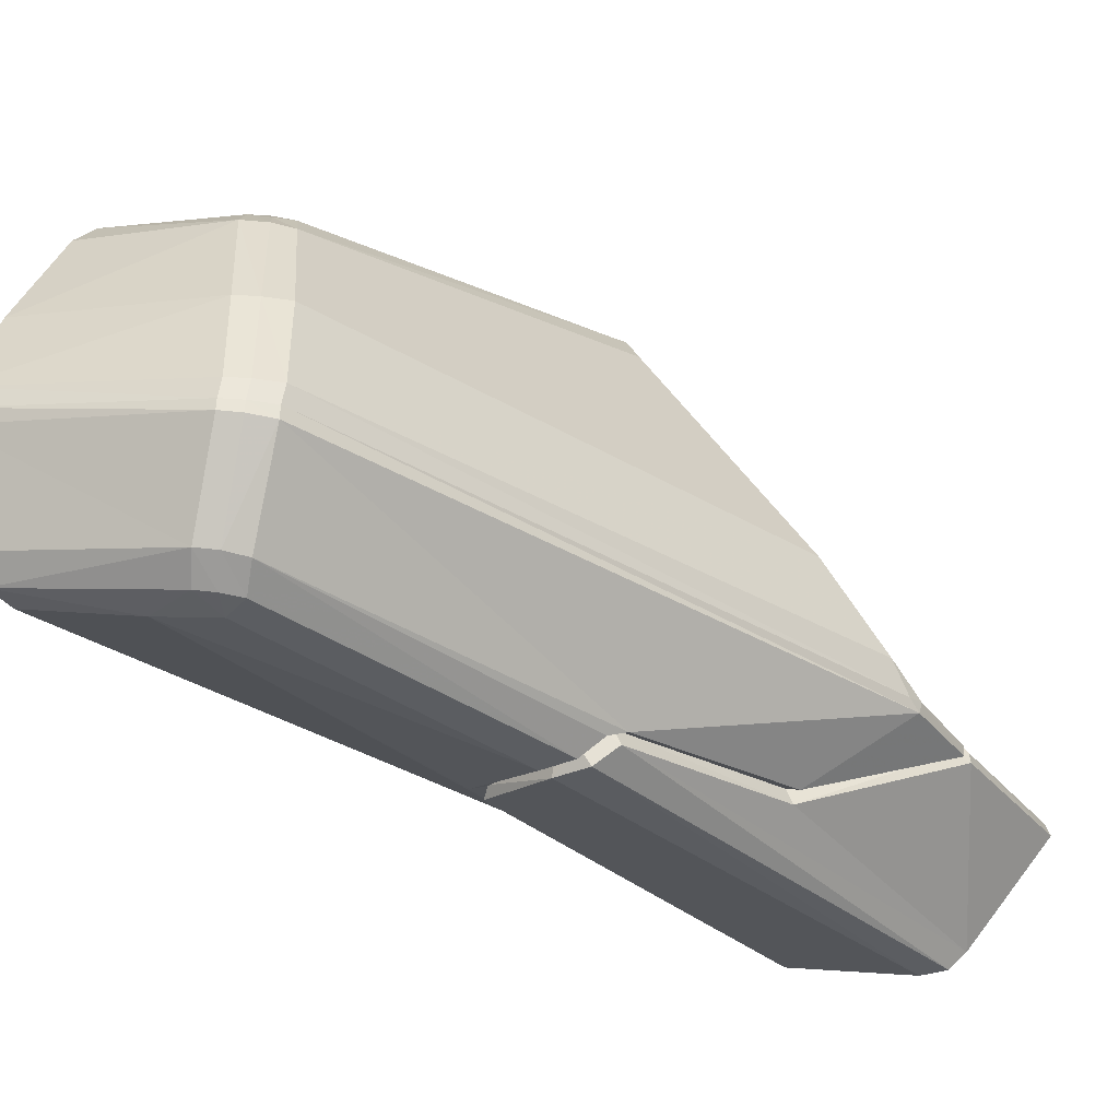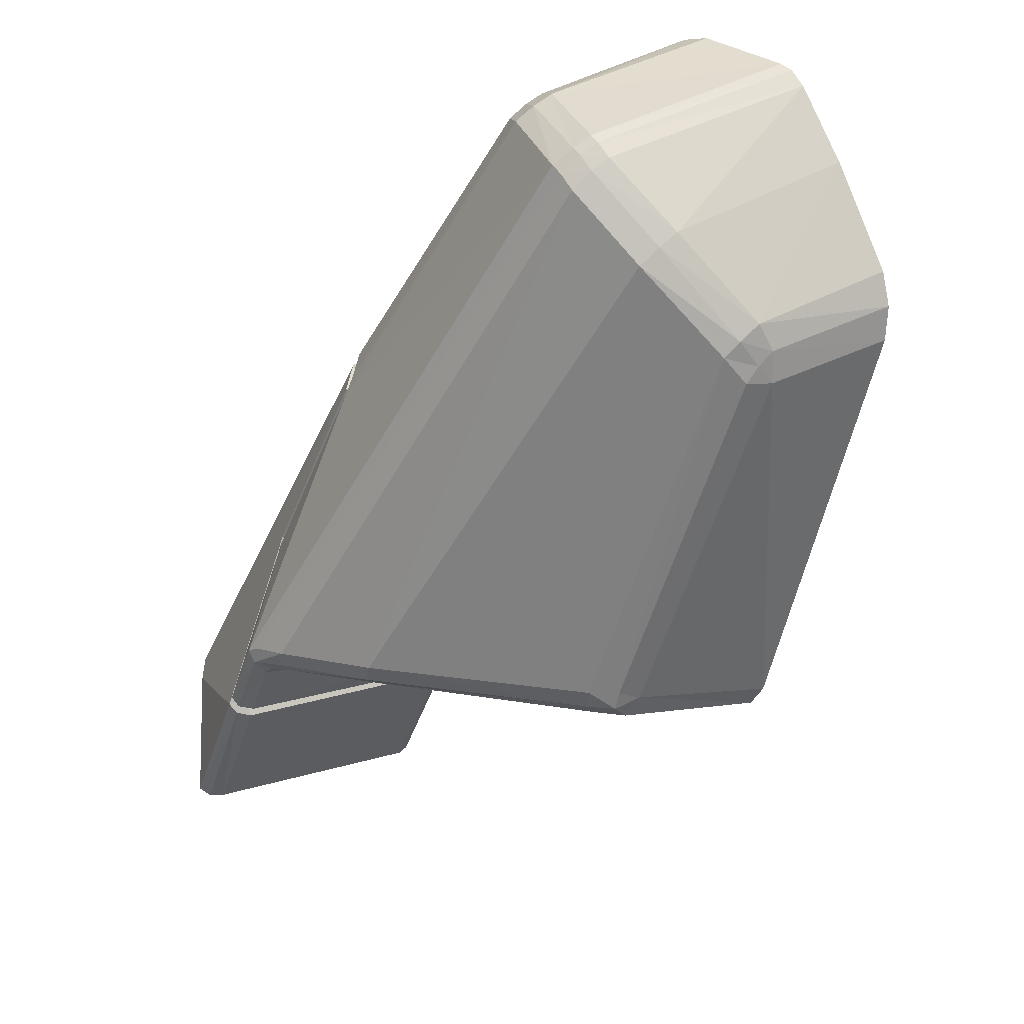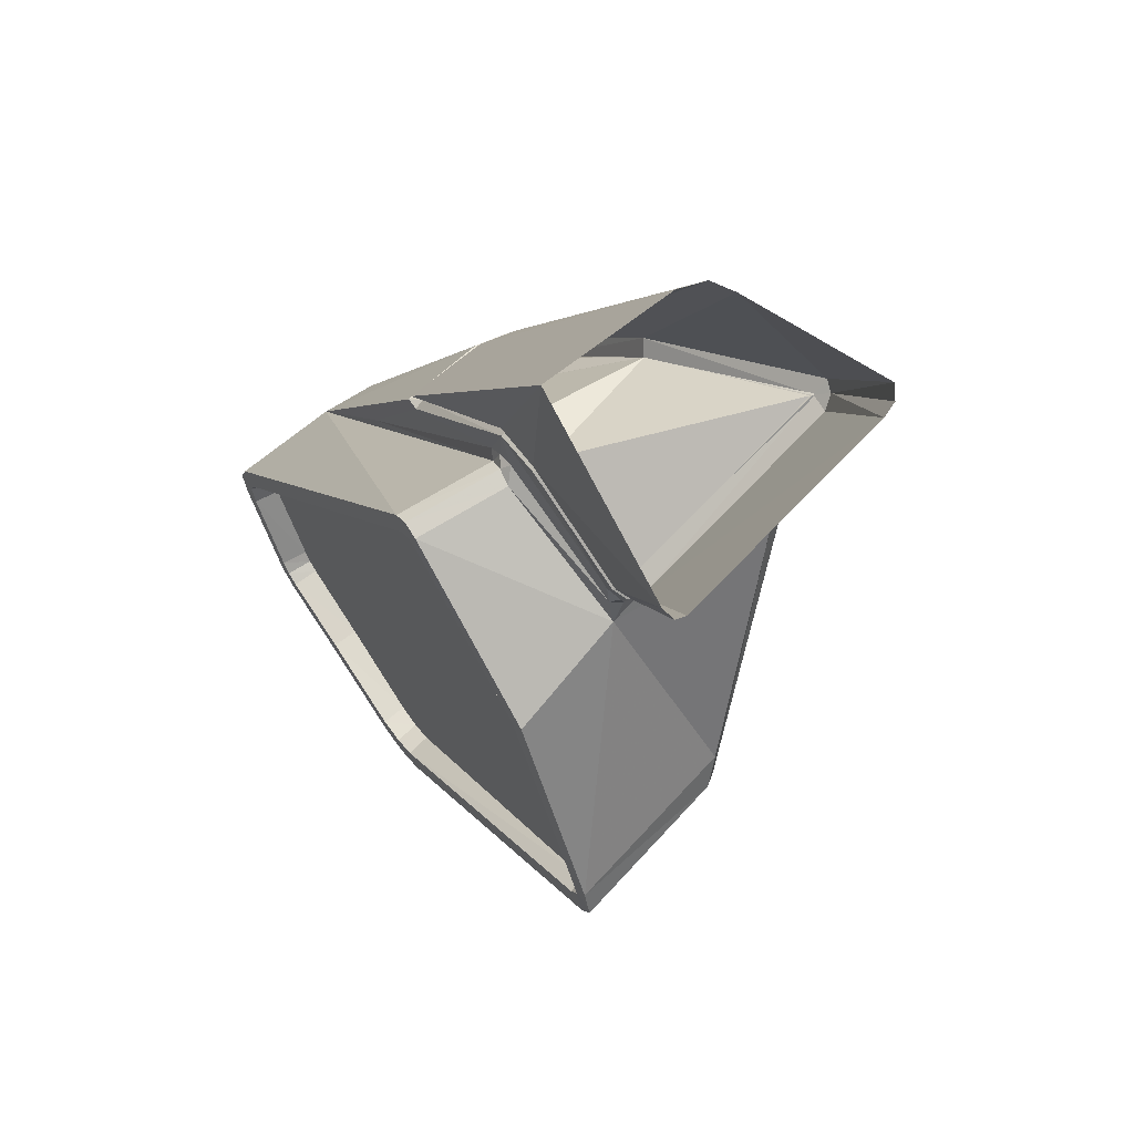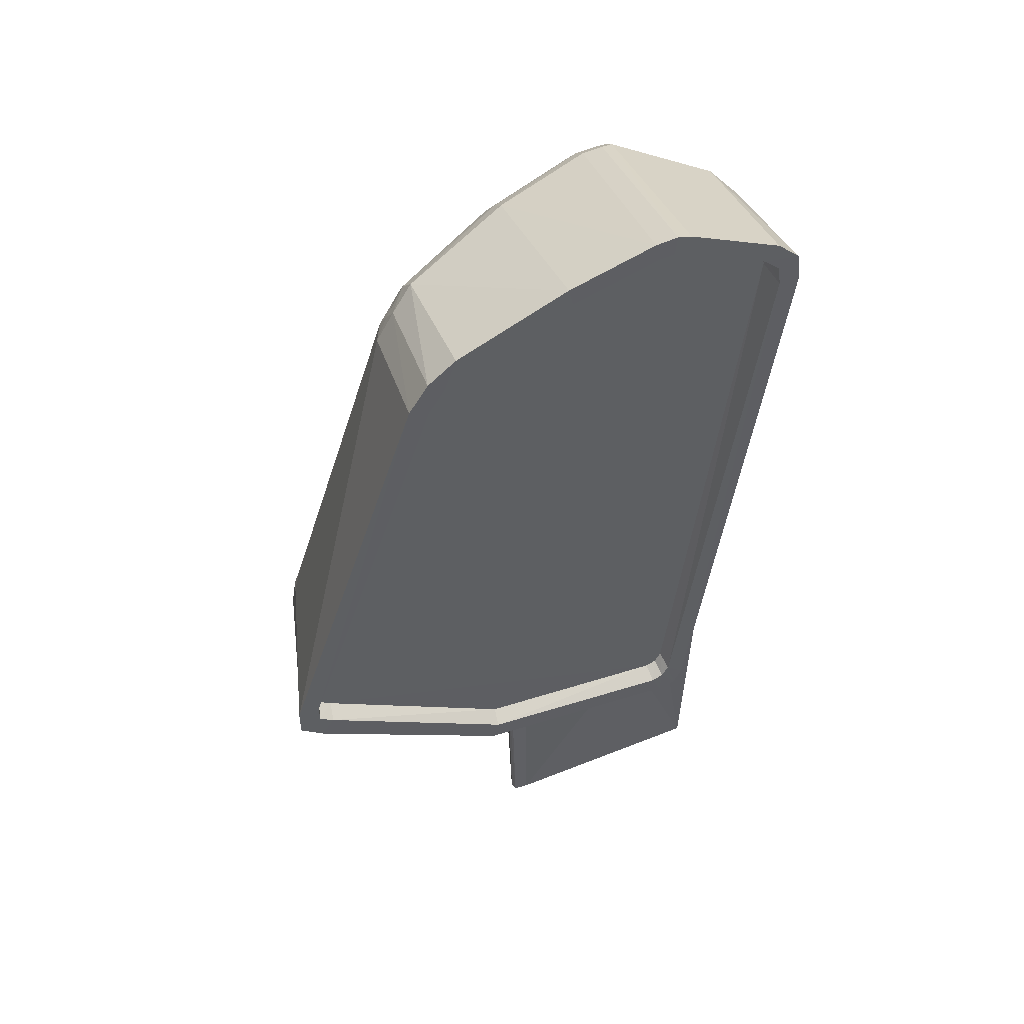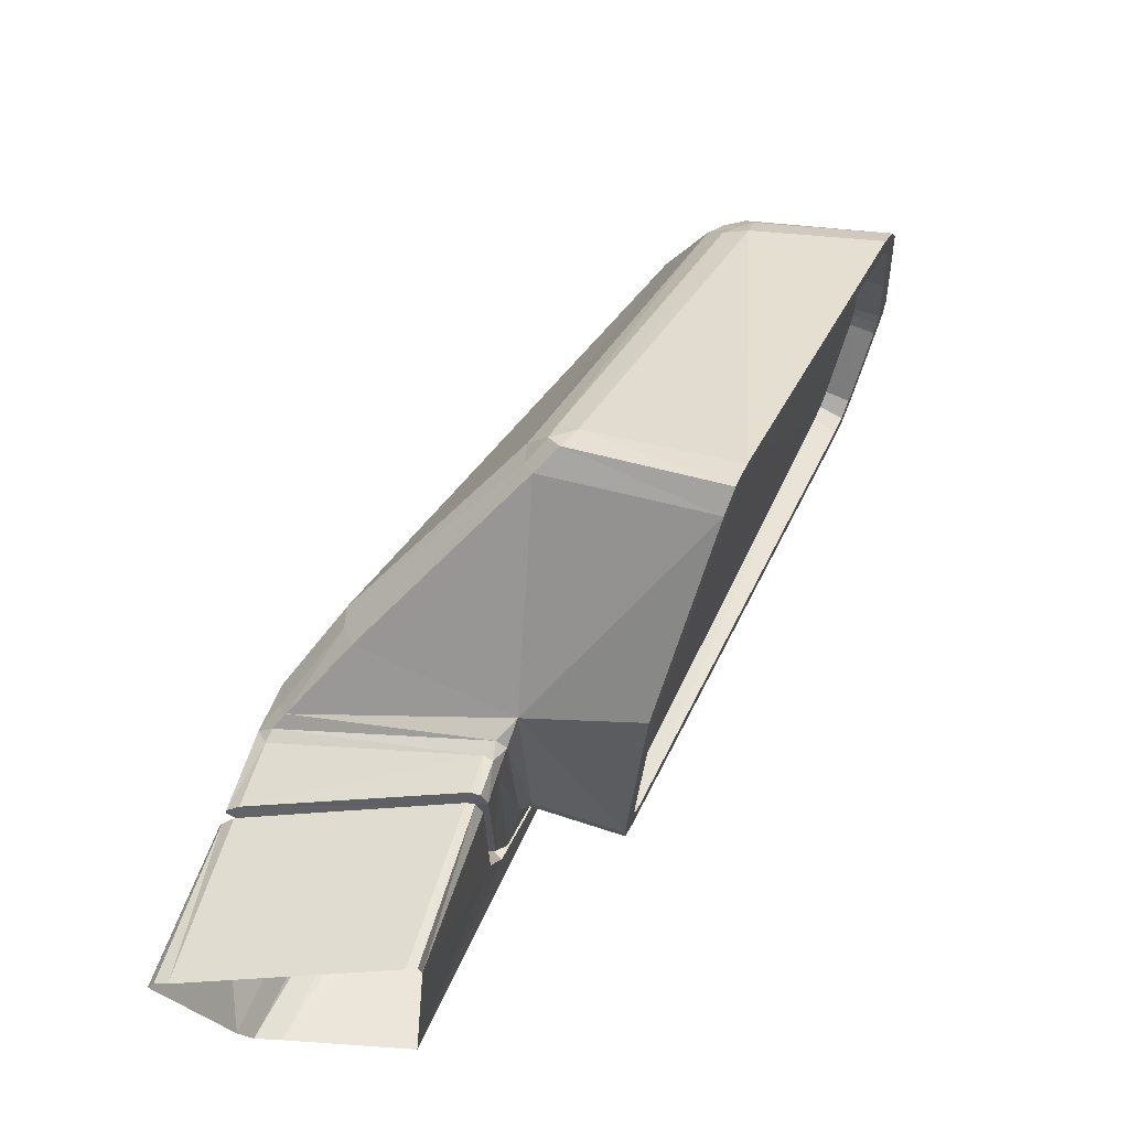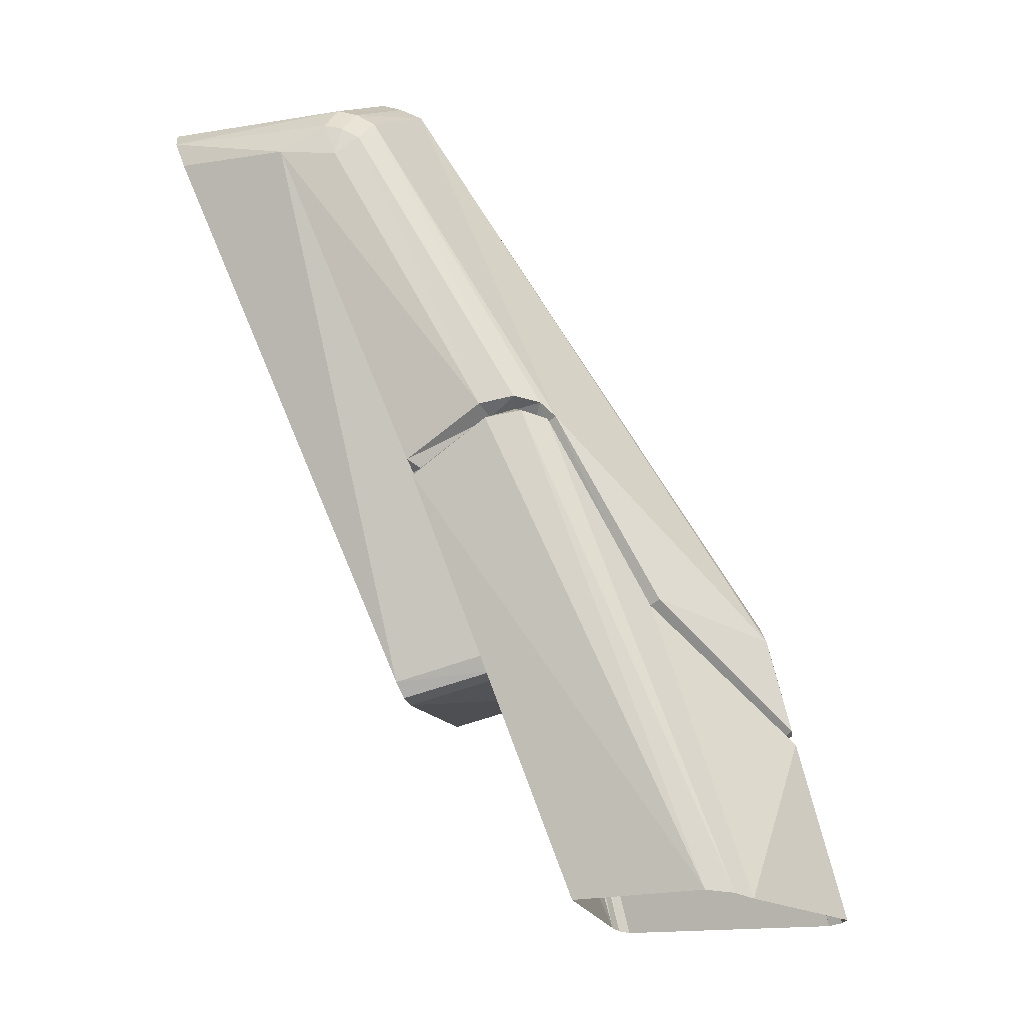
<metadata>
{"format":"obj","ext":"obj","renderer":"f3d","projection":"perspective","resolution":1024,"background":"white","views":[{"elev":-23.1,"azim":15.9,"up":"+Y"},{"elev":53.4,"azim":141.9,"up":"+Z"},{"elev":-71.5,"azim":26.0,"up":"+Z"},{"elev":26.2,"azim":-112.4,"up":"+Z"},{"elev":-42.0,"azim":172.5,"up":"+Z"},{"elev":-5.8,"azim":10.4,"up":"+Z"}]}
</metadata>
<code>
v 0.1175 0.0522 0.1409
v 0.1104 0.05333 0.1402
v 0.1011 0.05602 0.1632
v 0.1065 0.05673 0.1505
v 0.1073 0.05866 0.1487
v 0.111 0.06434 0.1379
v 0.1083 0.06556 0.147
v 0.1088 0.06632 0.1469
v 0.1113 0.06502 0.1377
v 0.1093 0.06639 0.1469
v 0.1119 0.06504 0.1376
v 0.1234 0.06082 0.1385
v 0.121 0.06214 0.1479
v 0.1216 0.06146 0.148
v 0.1242 0.06042 0.1387
v 0.1245 0.05968 0.1389
v 0.1218 0.06082 0.1483
v 0.1199 0.05339 0.1404
v 0.1142 0.05693 0.1559
v 0.1085 0.05695 0.1663
v 0.119 0.05243 0.1408
v 0.1072 0.05593 0.1667
v 0.1053 0.0557 0.1663
v 0.1015 0.05657 0.1637
v 0.1072 0.05691 0.1511
v 0.108 0.05883 0.1493
v 0.1138 0.05782 0.1558
v 0.1209 0.06133 0.1486
v 0.109 0.06545 0.1474
v 0.1081 0.05782 0.1661
v 0.1077 0.05764 0.1664
v 0.1067 0.0568 0.1669
v 0.1055 0.05668 0.1664
v 0.09887 0.08173 0.1552
v 0.09872 0.08245 0.1555
v 0.09838 0.08259 0.1563
v 0.09795 0.08266 0.1548
v 0.09814 0.08181 0.1544
v 0.09822 0.08371 0.1542
v 0.09859 0.08234 0.1534
v 0.1001 0.07079 0.1504
v 0.1007 0.07077 0.1512
v 0.1003 0.06082 0.1523
v 0.09996 0.06008 0.1532
v 0.08771 0.06105 0.1828
v 0.08937 0.07906 0.178
v 0.08815 0.07931 0.1773
v 0.09754 0.08283 0.1558
v 0.08803 0.08039 0.1775
v 0.09762 0.08398 0.1555
v 0.1056 0.08153 0.1593
v 0.1065 0.08145 0.1581
v 0.1076 0.07985 0.1576
v 0.107 0.06835 0.1511
v 0.1005 0.07095 0.1494
v 0.0997 0.06065 0.1515
v 0.1002 0.06032 0.1526
v 0.09957 0.06012 0.1518
v 0.0993 0.05984 0.1525
v 0.08639 0.0608 0.1822
v 0.08733 0.06133 0.1837
v 0.08708 0.06218 0.1843
v 0.08595 0.06111 0.1832
v 0.08567 0.06206 0.1838
v 0.08647 0.06683 0.1856
v 0.08842 0.07741 0.1804
v 0.08884 0.07846 0.1794
v 0.08755 0.07868 0.1787
v 0.08732 0.07964 0.1792
v 0.09506 0.07866 0.1801
v 0.09557 0.07939 0.1785
v 0.09691 0.07876 0.1788
v 0.1066 0.0809 0.1599
v 0.107 0.08111 0.1589
v 0.108 0.07968 0.1584
v 0.1079 0.07971 0.1598
v 0.1161 0.06897 0.1572
v 0.1162 0.06881 0.1558
v 0.1157 0.06868 0.1549
v 0.1189 0.06406 0.1536
v 0.108 0.06738 0.1503
v 0.1073 0.06699 0.1502
v 0.1052 0.05993 0.1521
v 0.1001 0.05995 0.1506
v 0.09997 0.05908 0.151
v 0.09958 0.05878 0.1519
v 0.08632 0.05973 0.1824
v 0.08568 0.06018 0.1838
v 0.08529 0.06154 0.1847
v 0.085 0.06676 0.1851
v 0.08642 0.06753 0.1857
v 0.08649 0.06822 0.1855
v 0.08732 0.07242 0.1835
v 0.0859 0.07252 0.1829
v 0.08709 0.07759 0.1798
v 0.08676 0.07836 0.1805
v 0.09524 0.07759 0.1815
v 0.09652 0.07758 0.1809
v 0.09603 0.07867 0.1795
v 0.09751 0.07748 0.1802
v 0.09891 0.07192 0.1836
v 0.09763 0.07199 0.1842
v 0.09953 0.06695 0.1857
v 0.1192 0.06396 0.1556
v 0.1193 0.0638 0.1542
v 0.1195 0.06309 0.1533
v 0.1086 0.06696 0.1496
v 0.108 0.06688 0.1494
v 0.1086 0.06642 0.1474
v 0.1081 0.06564 0.1476
v 0.1077 0.06605 0.1493
v 0.1058 0.05903 0.1522
v 0.1062 0.05722 0.1511
v 0.107 0.05912 0.1493
v 0.1091 0.06546 0.1475
v 0.108 0.05883 0.1493
v 0.1138 0.05782 0.1558
v 0.1072 0.05691 0.1511
v 0.1015 0.05655 0.1637
v 0.1081 0.0578 0.1661
v 0.1089 0.05745 0.1665
v 0.1081 0.05711 0.1673
v 0.09782 0.05991 0.1844
v 0.1068 0.05606 0.1675
v 0.1067 0.05679 0.1668
v 0.1077 0.05765 0.1664
v 0.1054 0.05668 0.1664
v 0.1049 0.05582 0.1671
v 0.09721 0.05863 0.1833
v 0.09671 0.06011 0.185
v 0.09619 0.05877 0.1839
v 0.0959 0.05829 0.1823
v 0.09259 0.05859 0.1826
v 0.1007 0.0563 0.1642
v 0.101 0.05682 0.1635
v 0.1051 0.05817 0.1536
v 0.1055 0.05843 0.1528
v 0.1049 0.05877 0.1535
v 0.1052 0.05906 0.1525
v 0.09711 0.05826 0.1721
v 0.09513 0.05889 0.1841
v 0.09556 0.06024 0.1853
v 0.08455 0.06684 0.1861
v 0.08495 0.06754 0.1851
v 0.08502 0.06832 0.1849
v 0.08549 0.07293 0.1838
v 0.09644 0.07203 0.1846
v 0.09825 0.06702 0.1863
v 0.09944 0.06584 0.186
v 0.1198 0.06221 0.1547
v 0.1202 0.0623 0.1536
v 0.1198 0.06272 0.1526
v 0.1215 0.06157 0.1488
v 0.1215 0.06094 0.1491
v 0.1208 0.06132 0.1485
v 0.1208 0.06222 0.1486
v 0.1092 0.0665 0.1475
v 0.1146 0.05751 0.1563
v 0.1202 0.06161 0.1541
v 0.09943 0.06514 0.186
v 0.09816 0.06531 0.1867
v 0.09816 0.06593 0.1866
v 0.09704 0.06599 0.1869
v 0.09703 0.06542 0.187
v 0.0845 0.06761 0.1862
v 0.08461 0.06873 0.1859
v 0.09713 0.06706 0.1867
f 1 2 3
f 3 2 4
f 4 2 5
f 2 6 5
f 5 6 7
f 7 6 8
f 6 9 8
f 8 9 10
f 9 11 10
f 11 12 10
f 10 12 13
f 13 12 14
f 12 15 14
f 15 16 14
f 16 17 14
f 16 18 17
f 17 18 19
f 19 18 20
f 18 21 20
f 20 21 22
f 21 1 22
f 1 23 22
f 23 1 3
f 23 3 24
f 24 3 25
f 3 4 25
f 26 25 4
f 25 26 27
f 27 26 28
f 26 29 28
f 29 26 7
f 7 26 5
f 5 26 4
f 8 29 7
f 10 29 8
f 28 29 10
f 13 28 10
f 14 28 13
f 14 17 28
f 17 19 28
f 28 19 27
f 27 19 30
f 19 20 30
f 30 20 31
f 20 22 31
f 31 22 32
f 22 23 32
f 32 23 33
f 33 23 24
f 33 24 27
f 24 25 27
f 30 33 27
f 31 33 30
f 32 33 31
f 34 35 36
f 34 37 35
f 38 37 34
f 37 38 39
f 39 38 40
f 38 41 40
f 38 42 41
f 42 38 34
f 42 34 43
f 43 34 36
f 43 36 44
f 44 36 45
f 36 46 45
f 46 36 47
f 48 47 36
f 47 48 49
f 49 48 50
f 48 37 50
f 37 48 35
f 35 48 36
f 50 37 39
f 50 39 51
f 51 39 52
f 39 40 52
f 52 40 53
f 40 54 53
f 54 40 55
f 40 41 55
f 41 56 55
f 41 43 56
f 42 43 41
f 43 57 56
f 57 43 44
f 57 44 58
f 58 44 59
f 44 45 59
f 59 45 60
f 45 61 60
f 62 61 45
f 61 62 63
f 63 62 64
f 62 65 64
f 65 62 66
f 66 62 45
f 45 46 66
f 46 67 66
f 67 46 68
f 68 46 47
f 68 47 69
f 69 47 49
f 49 70 69
f 70 49 71
f 49 50 71
f 71 50 51
f 51 72 71
f 72 51 73
f 51 74 73
f 74 51 52
f 75 74 52
f 74 75 76
f 76 75 77
f 75 78 77
f 78 75 79
f 79 75 53
f 53 75 52
f 53 54 79
f 54 80 79
f 80 54 81
f 81 54 82
f 54 83 82
f 83 54 84
f 84 54 55
f 55 56 84
f 56 58 84
f 56 57 58
f 84 58 85
f 58 59 85
f 85 59 86
f 59 60 86
f 86 60 87
f 60 63 87
f 60 61 63
f 87 63 88
f 63 64 88
f 88 64 89
f 64 90 89
f 64 65 90
f 65 91 90
f 91 65 92
f 92 65 93
f 93 65 66
f 93 66 94
f 94 66 95
f 66 67 95
f 95 67 68
f 95 68 96
f 96 68 69
f 69 97 96
f 70 97 69
f 70 98 97
f 99 98 70
f 99 100 98
f 72 100 99
f 100 72 73
f 76 100 73
f 101 100 76
f 100 101 98
f 98 101 102
f 102 101 103
f 103 101 77
f 77 101 76
f 77 104 103
f 78 104 77
f 78 105 104
f 80 105 78
f 105 80 106
f 106 80 81
f 81 107 106
f 108 107 81
f 107 108 109
f 109 108 110
f 108 111 110
f 111 108 82
f 82 108 81
f 112 111 82
f 113 111 112
f 114 111 113
f 110 111 114
f 114 115 110
f 116 115 114
f 116 117 115
f 118 117 116
f 119 117 118
f 120 117 119
f 117 120 121
f 122 121 120
f 121 122 123
f 122 124 123
f 124 122 125
f 125 122 126
f 126 122 120
f 126 120 119
f 127 126 119
f 125 126 127
f 127 124 125
f 128 124 127
f 129 124 128
f 124 129 123
f 123 129 130
f 129 131 130
f 131 129 132
f 132 129 128
f 132 128 133
f 128 134 133
f 134 128 127
f 119 134 127
f 134 119 135
f 135 119 113
f 119 118 113
f 113 118 114
f 118 116 114
f 113 136 135
f 137 136 113
f 137 138 136
f 139 138 137
f 138 139 86
f 86 139 85
f 139 83 85
f 83 139 112
f 139 137 112
f 137 113 112
f 82 83 112
f 85 83 84
f 133 138 86
f 140 138 133
f 138 140 136
f 136 140 135
f 135 140 134
f 134 140 133
f 133 86 87
f 88 133 87
f 141 133 88
f 133 141 132
f 141 131 132
f 131 141 142
f 142 141 88
f 88 89 142
f 89 143 142
f 89 90 143
f 90 144 143
f 90 91 144
f 91 92 144
f 144 92 145
f 92 93 145
f 145 93 94
f 145 94 146
f 94 95 146
f 146 95 96
f 96 97 146
f 97 147 146
f 97 102 147
f 98 102 97
f 147 102 148
f 102 103 148
f 148 103 149
f 103 150 149
f 104 150 103
f 150 104 151
f 105 151 104
f 151 105 106
f 152 151 106
f 153 151 152
f 153 154 151
f 155 154 153
f 155 117 154
f 117 155 115
f 115 155 156
f 153 156 155
f 156 153 152
f 107 156 152
f 156 107 157
f 157 107 109
f 109 115 157
f 110 115 109
f 157 115 156
f 107 152 106
f 154 117 158
f 158 117 121
f 159 158 121
f 159 154 158
f 154 159 151
f 159 150 151
f 149 150 159
f 149 159 160
f 160 159 121
f 160 121 123
f 130 160 123
f 161 160 130
f 160 161 162
f 161 163 162
f 164 163 161
f 163 164 165
f 165 164 143
f 143 164 142
f 164 161 142
f 161 130 142
f 130 131 142
f 143 144 165
f 144 145 165
f 165 145 166
f 145 146 166
f 146 147 166
f 166 147 167
f 147 148 167
f 167 148 162
f 148 149 162
f 162 149 160
f 162 163 167
f 167 163 166
f 166 163 165
f 79 80 78
f 73 74 76
f 72 99 71
f 71 99 70

</code>
